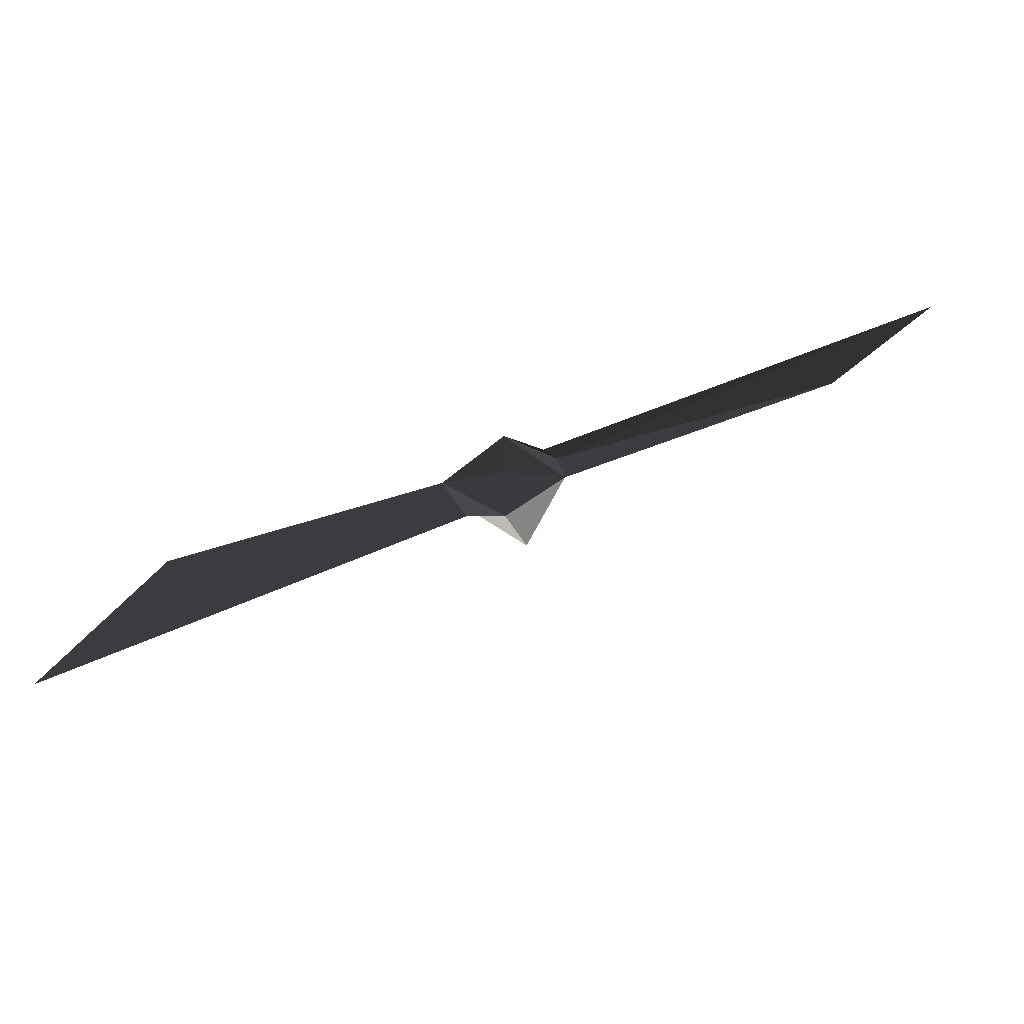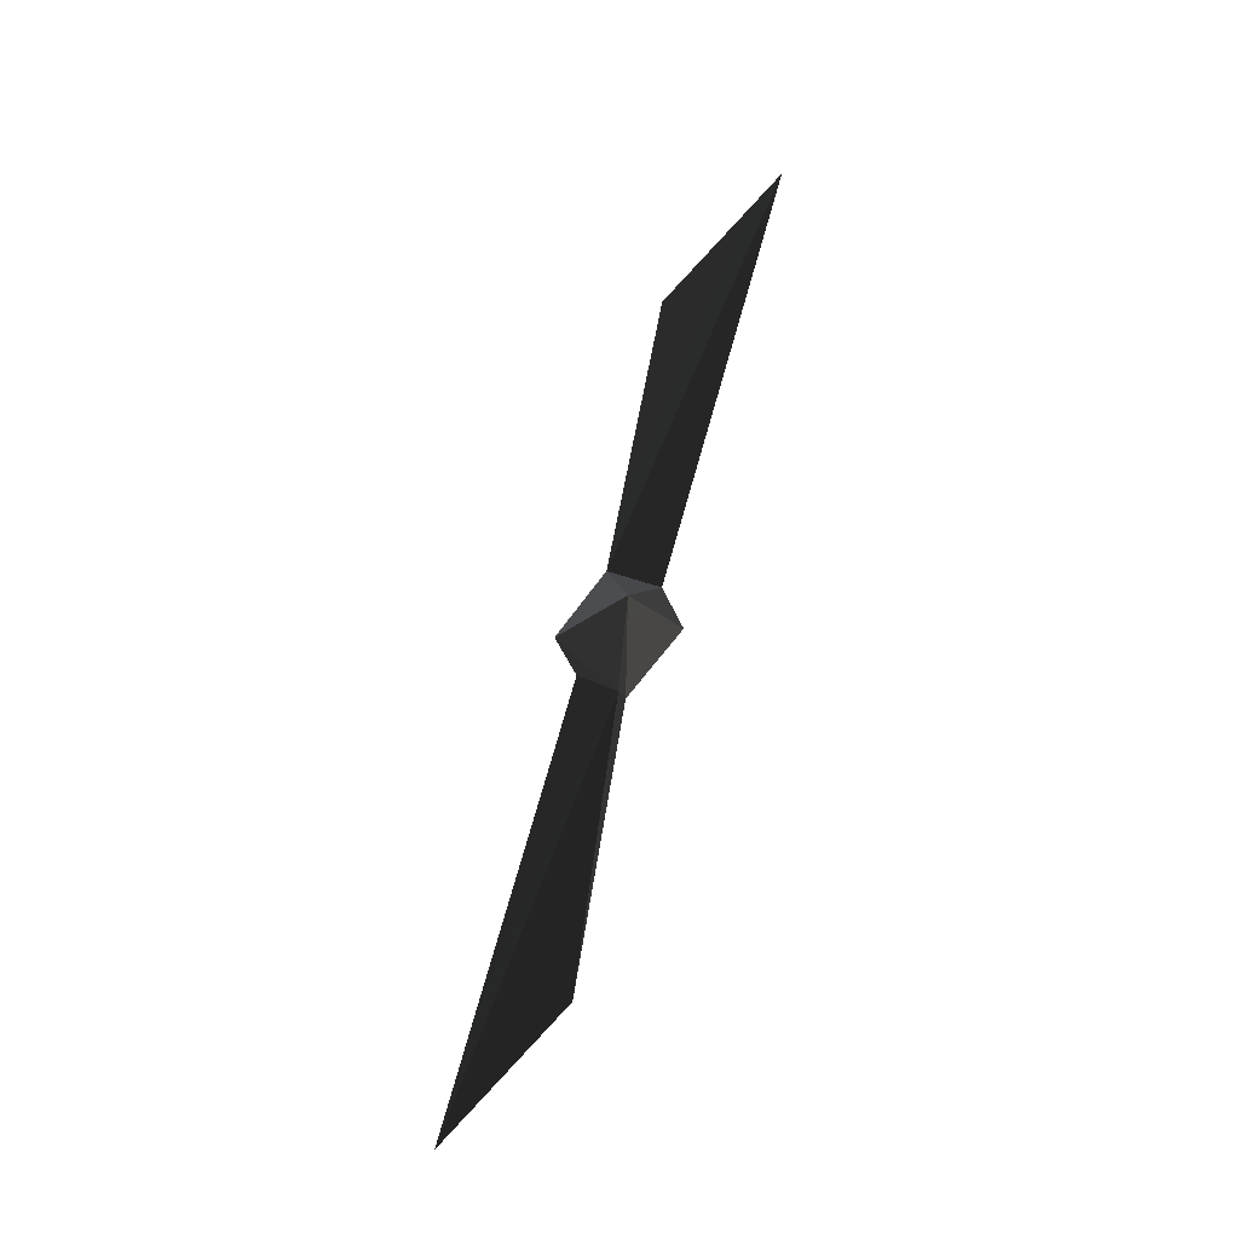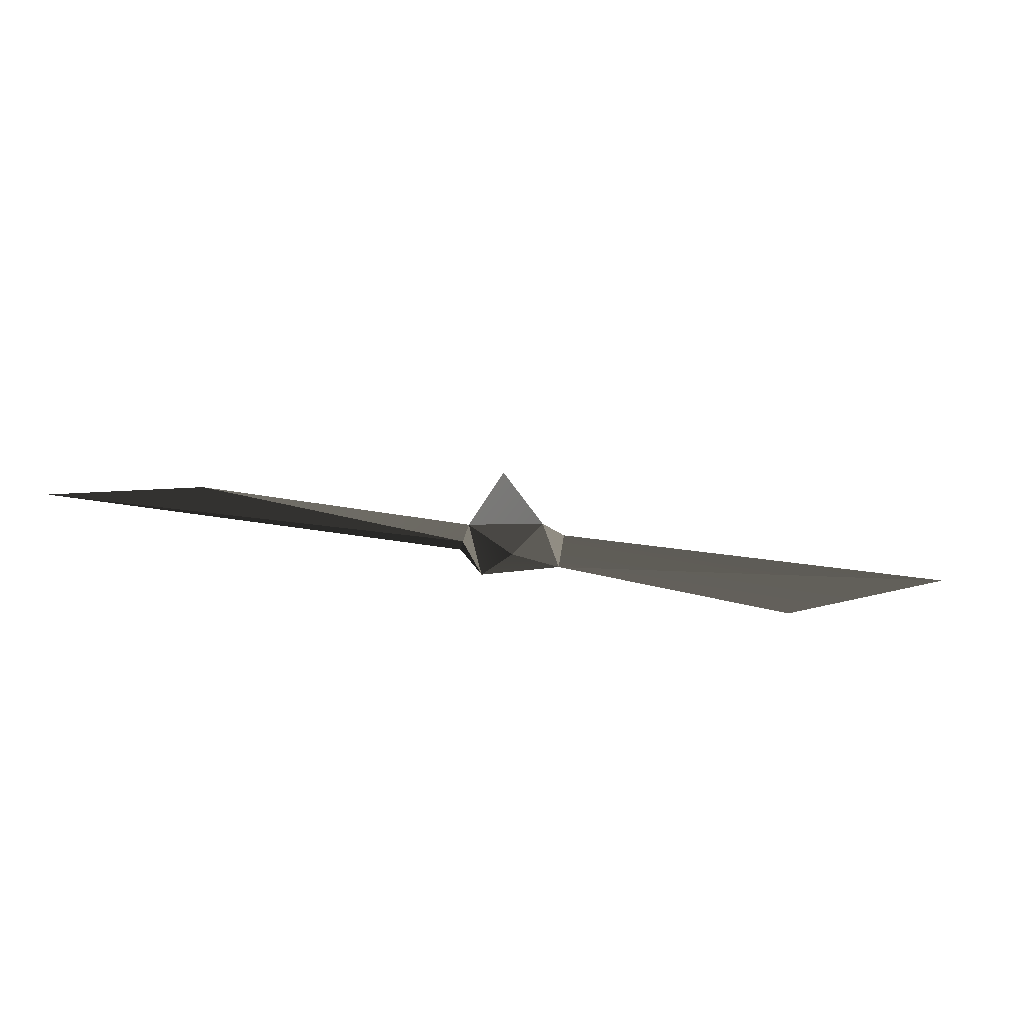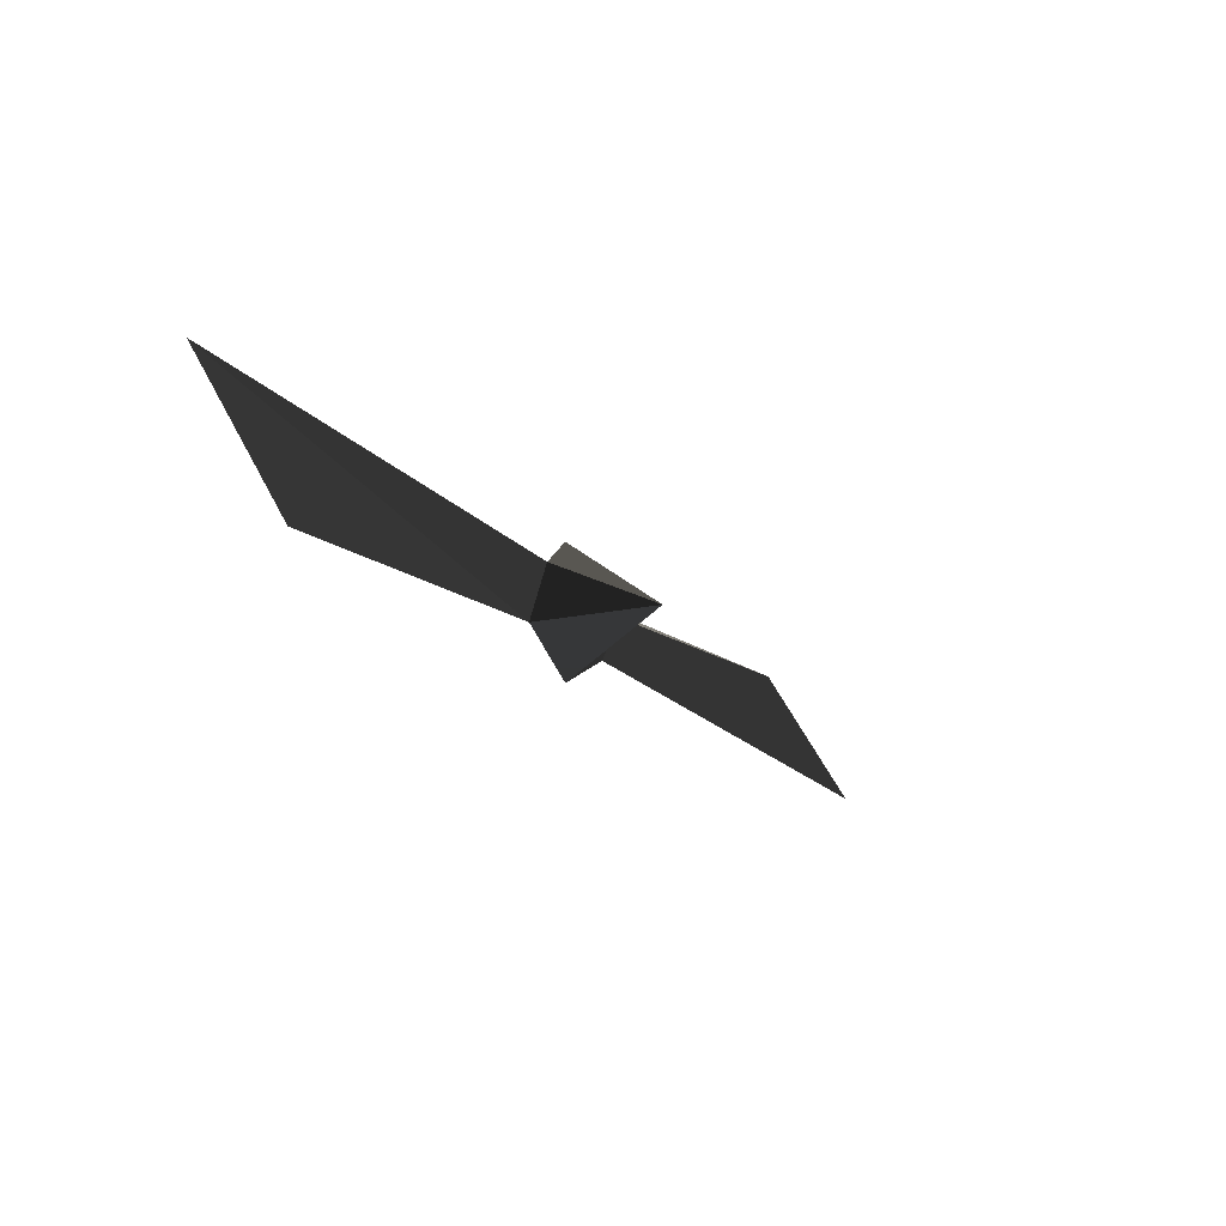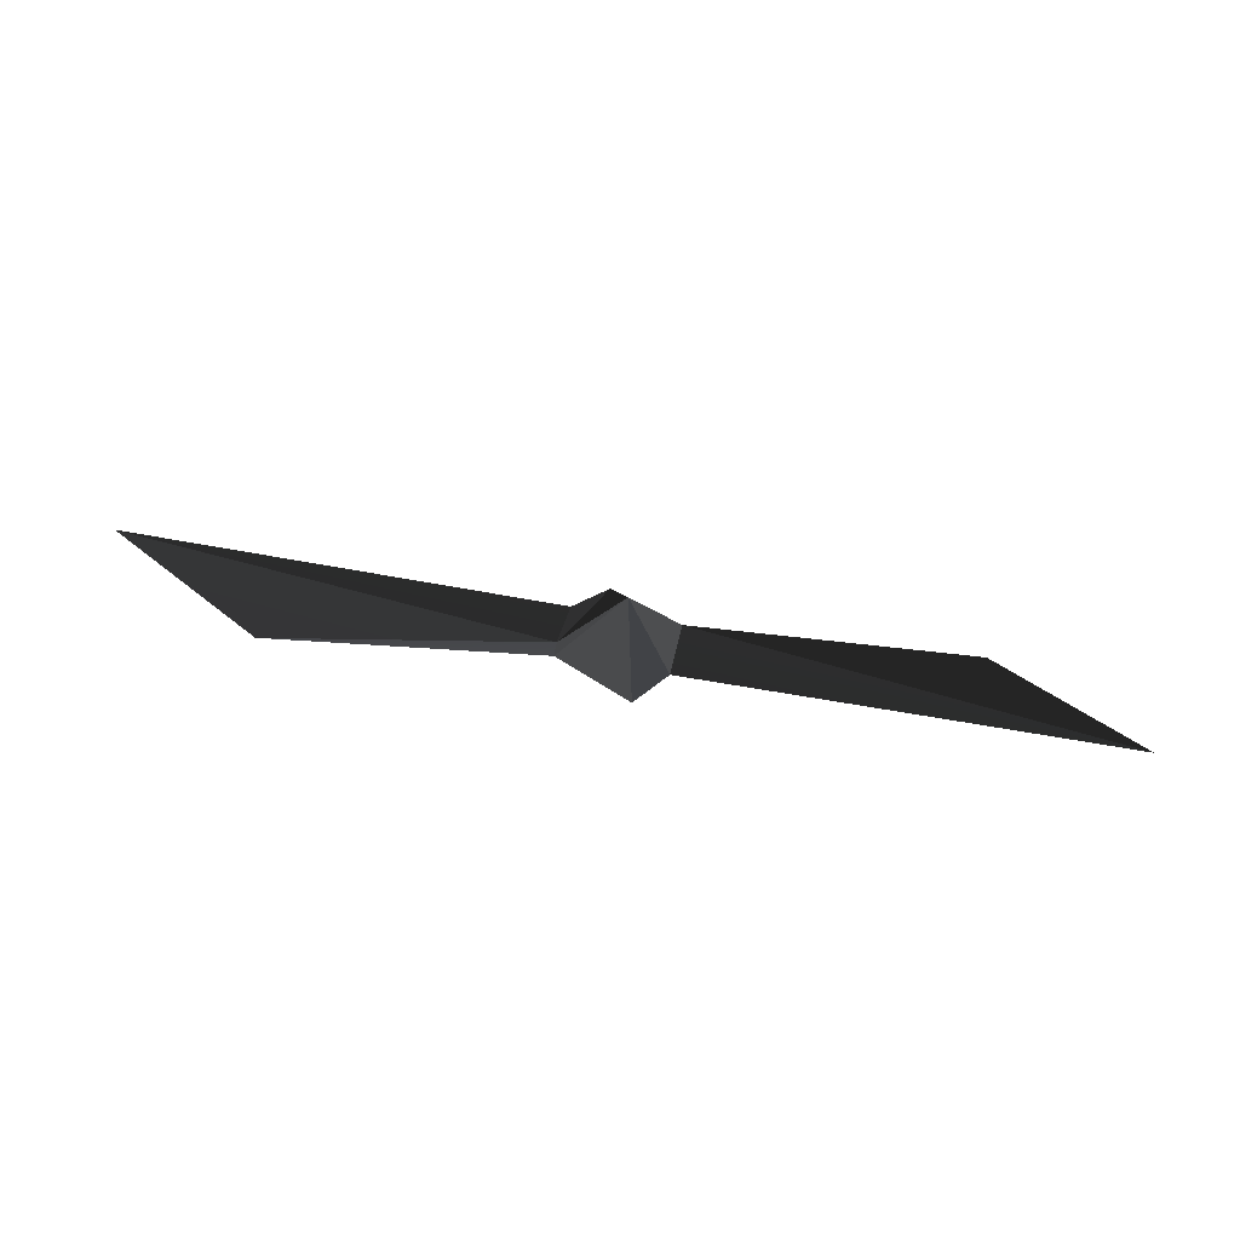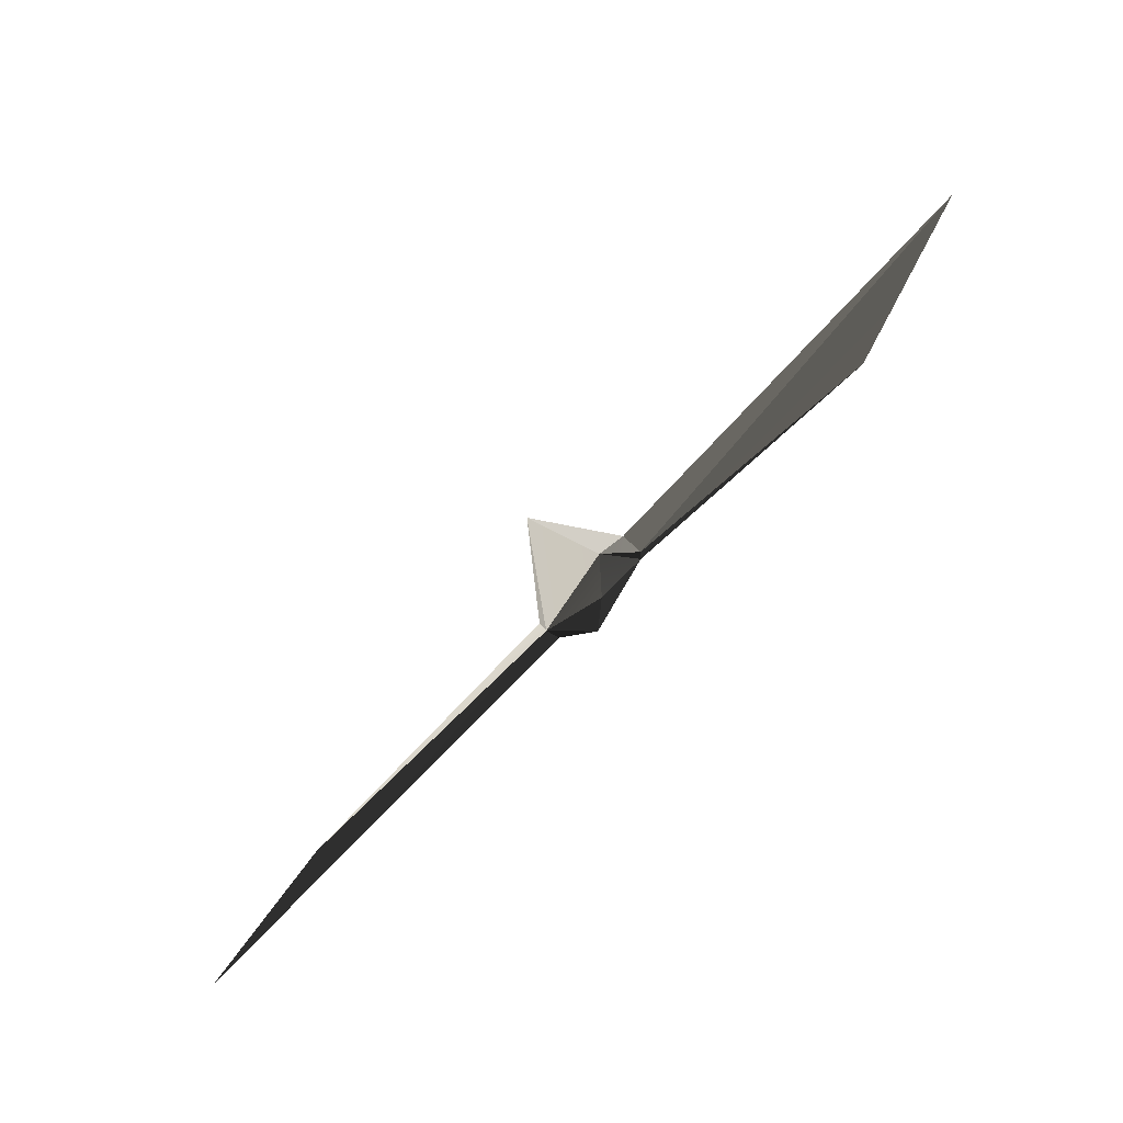
<metadata>
{"format":"obj","ext":"obj","renderer":"f3d","projection":"perspective","resolution":1024,"background":"white","views":[{"elev":-48.3,"azim":9.6,"up":"+Z"},{"elev":74.2,"azim":-94.9,"up":"+Y"},{"elev":-33.7,"azim":146.1,"up":"+Y"},{"elev":1.6,"azim":125.9,"up":"+Z"},{"elev":61.8,"azim":-10.2,"up":"+Y"},{"elev":52.7,"azim":-41.7,"up":"+Z"}]}
</metadata>
<code>
v 0.08644 0.0418 -0.08801
v 0.08591 0.02908 -0.09639
v 0.09218 0.0291 -0.08701
v 0.09305 0.02987 -0.08984
v 0.09044 0.03019 -0.08371
v 0.1264 0.02843 -0.08037
v 0.1409 0.03073 -0.06463
v 0.0781 0.02904 -0.08893
v 0.08573 0.02894 -0.08163
v 0.08096 0.03023 -0.09423
v 0.0786 0.03074 -0.08973
v 0.04499 0.02843 -0.09759
v 0.03056 0.03073 -0.1133
v 0.0857 0.02835 -0.08898
f 9 5 1
f 1 5 4
f 5 9 3
f 4 7 6
f 3 6 7
f 2 10 11
f 11 13 12
f 8 12 13
f 4 14 2
f 8 2 14
f 4 9 14
f 9 8 14
f 1 4 2
f 3 9 4
f 5 7 4
f 4 6 3
f 5 3 7
f 1 11 8
f 11 1 2
f 8 9 1
f 2 8 10
f 10 13 11
f 11 12 8
f 10 8 13

</code>
